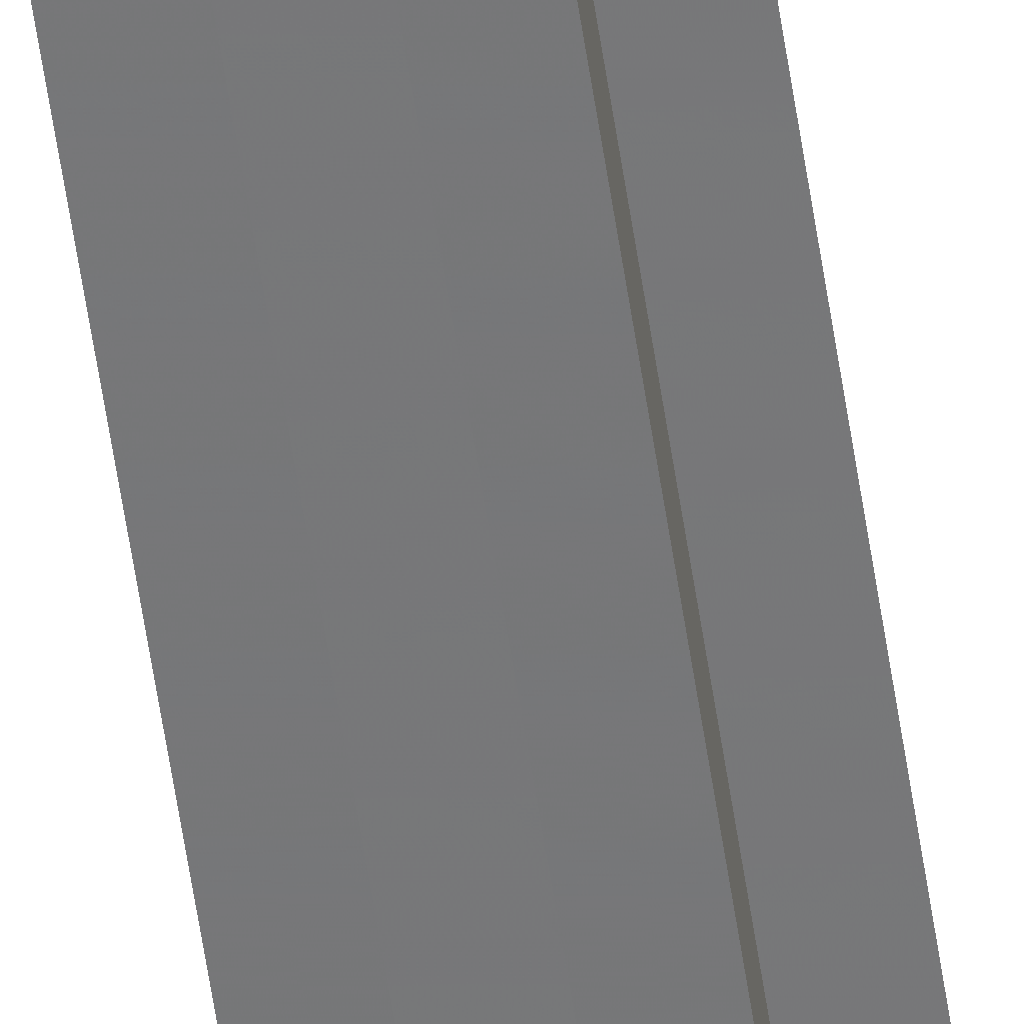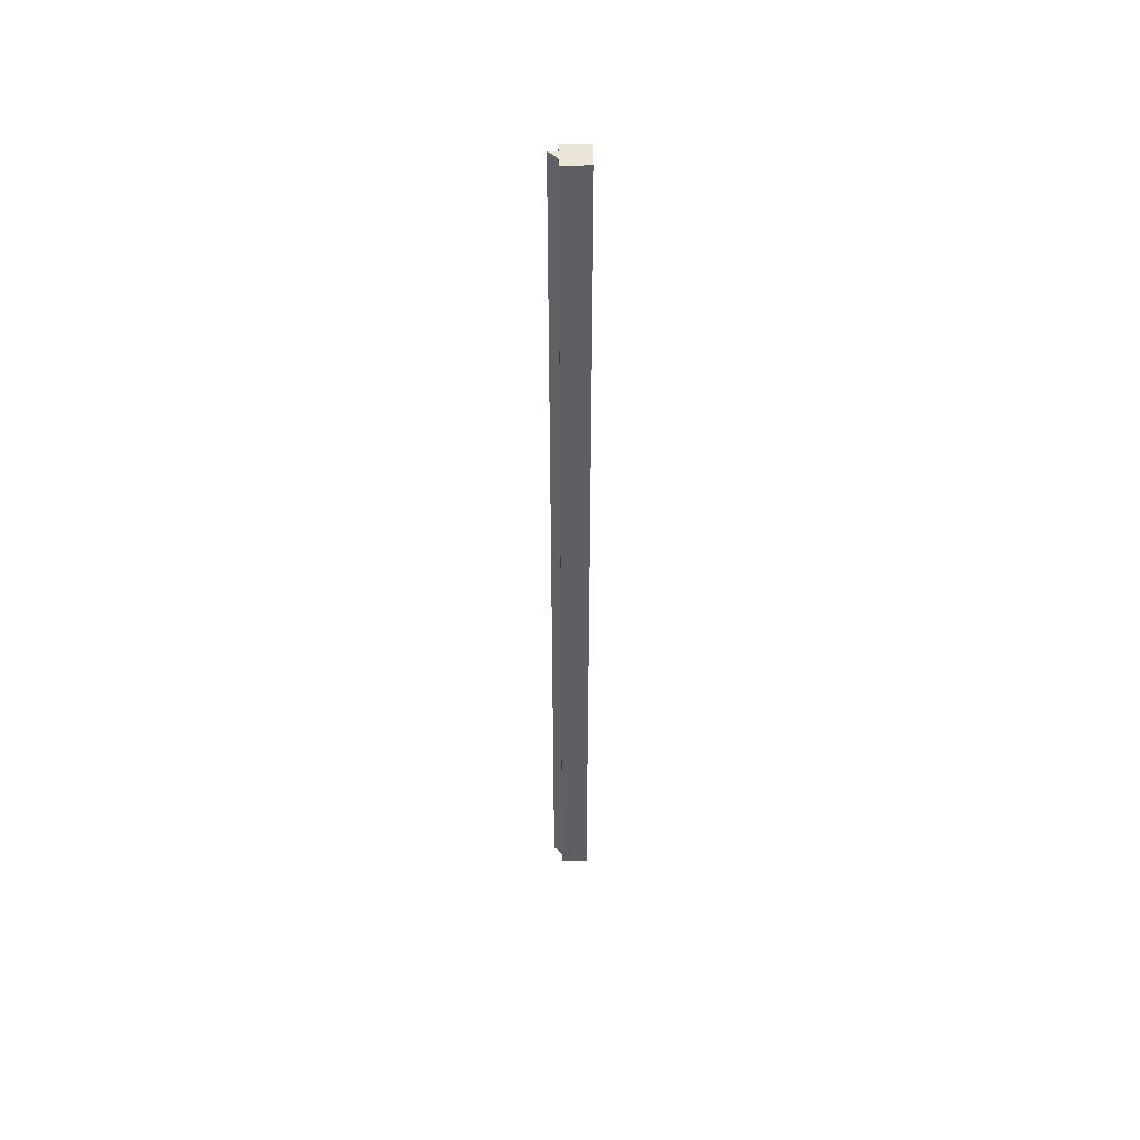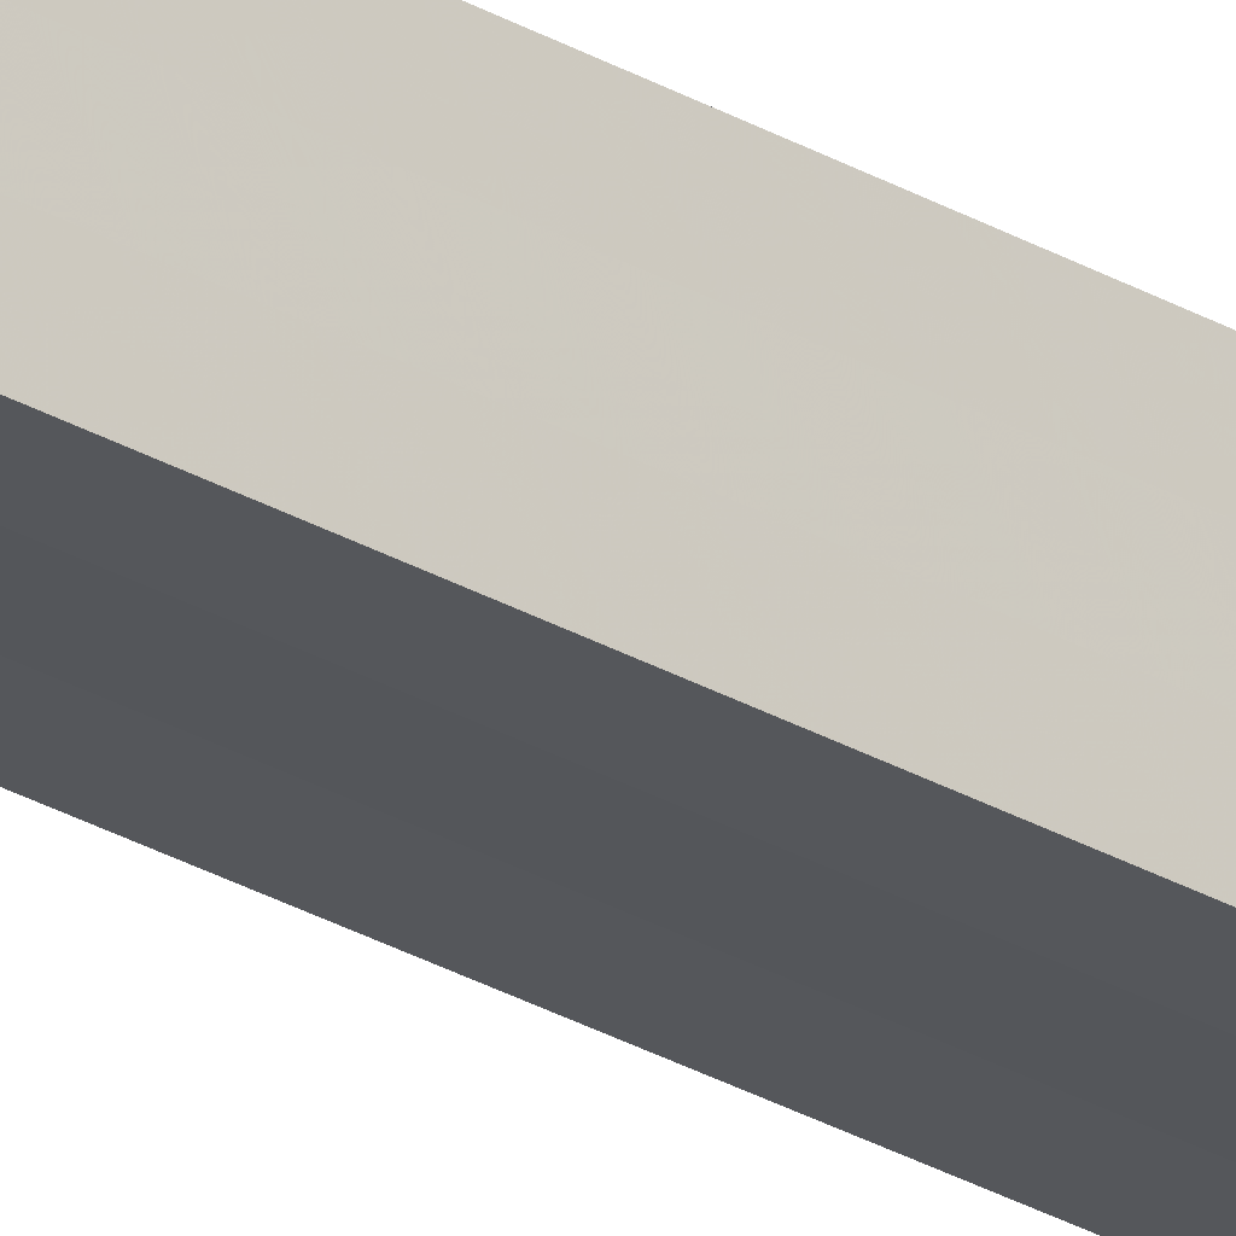
<metadata>
{"format":"obj","ext":"obj","renderer":"f3d","projection":"perspective","resolution":1024,"background":"white","views":[{"elev":-57.2,"azim":8.4,"up":"+Y"},{"elev":48.7,"azim":179.4,"up":"+Z"},{"elev":-26.2,"azim":-133.3,"up":"+Y"}]}
</metadata>
<code>
o 5270
v 2205 1910 14.02
v 2205 1910 14.02
v 2205 1910 15.1
v 2205 1910 14.02
v 2205 1910 15.1
v 2205 1910 14.02
v 2205 1910 15.1
v 2205 1910 14.02
v 2205 1910 15.1
v 2205 1910 14.02
v 2205 1910 15.1
v 2205 1910 14.02
v 2205 1910 15.1
v 2205 1910 14.02
v 2205 1910 14.02
v 2205 1910 14.02
v 2205 1910 15.1
v 2205 1910 15.1
v 2205 1910 14.02
v 2205 1910 14.02
v 2205 1910 14.02
v 2205 1910 14.02
v 2205 1910 15.1
v 2205 1910 15.1
v 2205 1910 14.02
v 2205 1910 15.1
v 2205 1910 14.02
v 2205 1910 14.02
v 2205 1910 15.1
v 2205 1910 14.02
v 2205 1910 14.02
v 2205 1910 14.02
v 2205 1910 14.02
v 2205 1910 15.1
v 2205 1910 14.02
v 2205 1910 15.1
v 2205 1910 14.02
v 2205 1910 15.1
v 2205 1910 15.1
v 2205 1910 14.02
v 2205 1910 15.1
v 2205 1910 14.02
v 2205 1910 14.02
v 2205 1910 15.1
v 2205 1910 14.02
v 2205 1910 14.02
v 2205 1910 14.02
v 2205 1910 14.02
v 2205 1910 15.1
v 2205 1910 15.1
v 2205 1910 14.02
v 2205 1910 14.02
v 2205 1910 15.1
v 2205 1910 14.02
v 2205 1910 14.02
v 2205 1910 15.1
v 2205 1910 14.02
v 2205 1910 15.1
v 2205 1910 14.02
v 2205 1910 14.02
v 2205 1910 14.02
v 2205 1910 15.1
v 2205 1910 14.02
v 2205 1910 14.02
v 2205 1910 15.1
v 2205 1910 15.1
v 2205 1910 15.1
v 2205 1910 15.1
v 2205 1910 15.1
v 2205 1910 15.1
v 2205 1910 15.1
v 2205 1910 15.1
v 2205 1910 15.1
v 2205 1910 15.1
v 2205 1910 15.1
v 2205 1910 15.1
v 2205 1910 15.1
v 2205 1910 15.1
v 2205 1910 15.1
v 2205 1910 15.1
f 1 2 3
f 4 1 5
f 6 4 7
f 7 8 9
f 9 10 11
f 11 12 13
f 14 12 15
f 14 16 12
f 17 16 18
f 19 20 17
f 14 15 21
f 14 21 22
f 23 22 24
f 14 22 25
f 26 27 23
f 14 25 28
f 29 30 26
f 31 32 29
f 32 33 34
f 33 35 36
f 14 28 37
f 38 37 39
f 14 37 40
f 41 42 38
f 14 40 43
f 44 45 41
f 14 43 46
f 14 46 47
f 14 47 48
f 49 46 50
f 51 52 44
f 53 54 49
f 52 55 56
f 55 57 58
f 59 60 53
f 60 61 62
f 63 64 65
f 66 48 67
f 68 67 69
f 68 69 70
f 68 70 71
f 68 71 72
f 68 72 73
f 68 73 74
f 68 74 75
f 68 75 76
f 68 76 77
f 68 77 78
f 68 78 79
f 68 79 80

</code>
